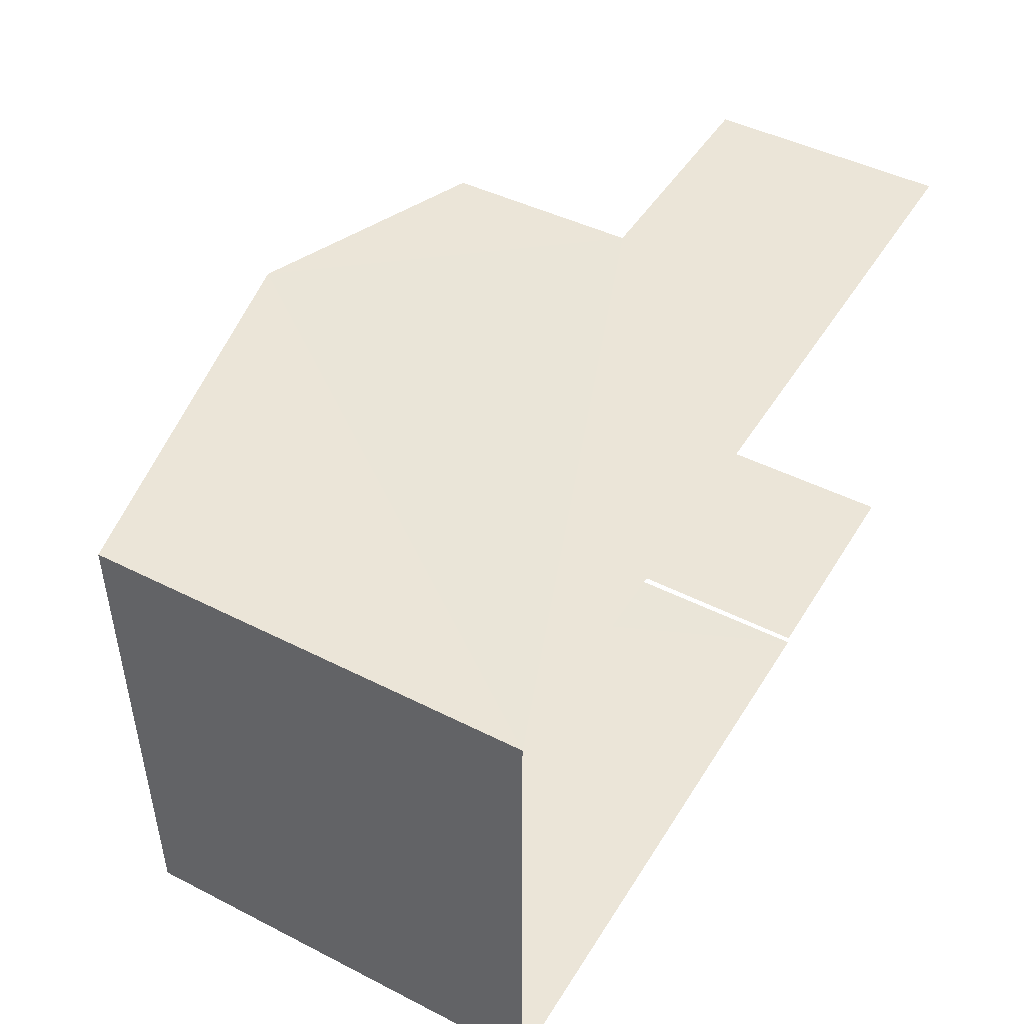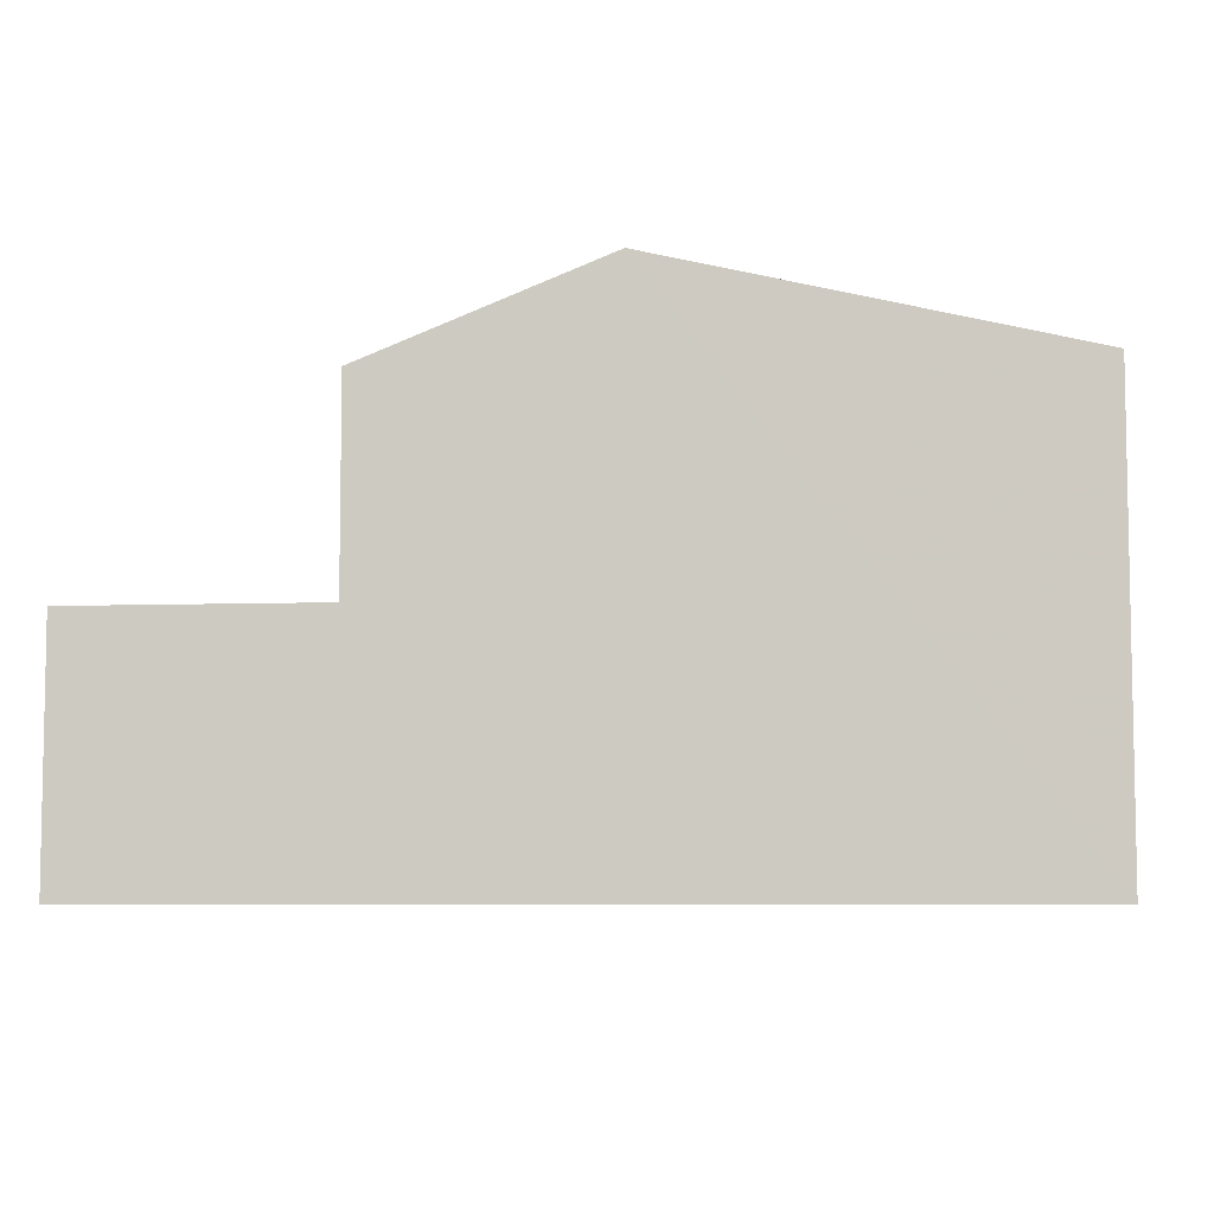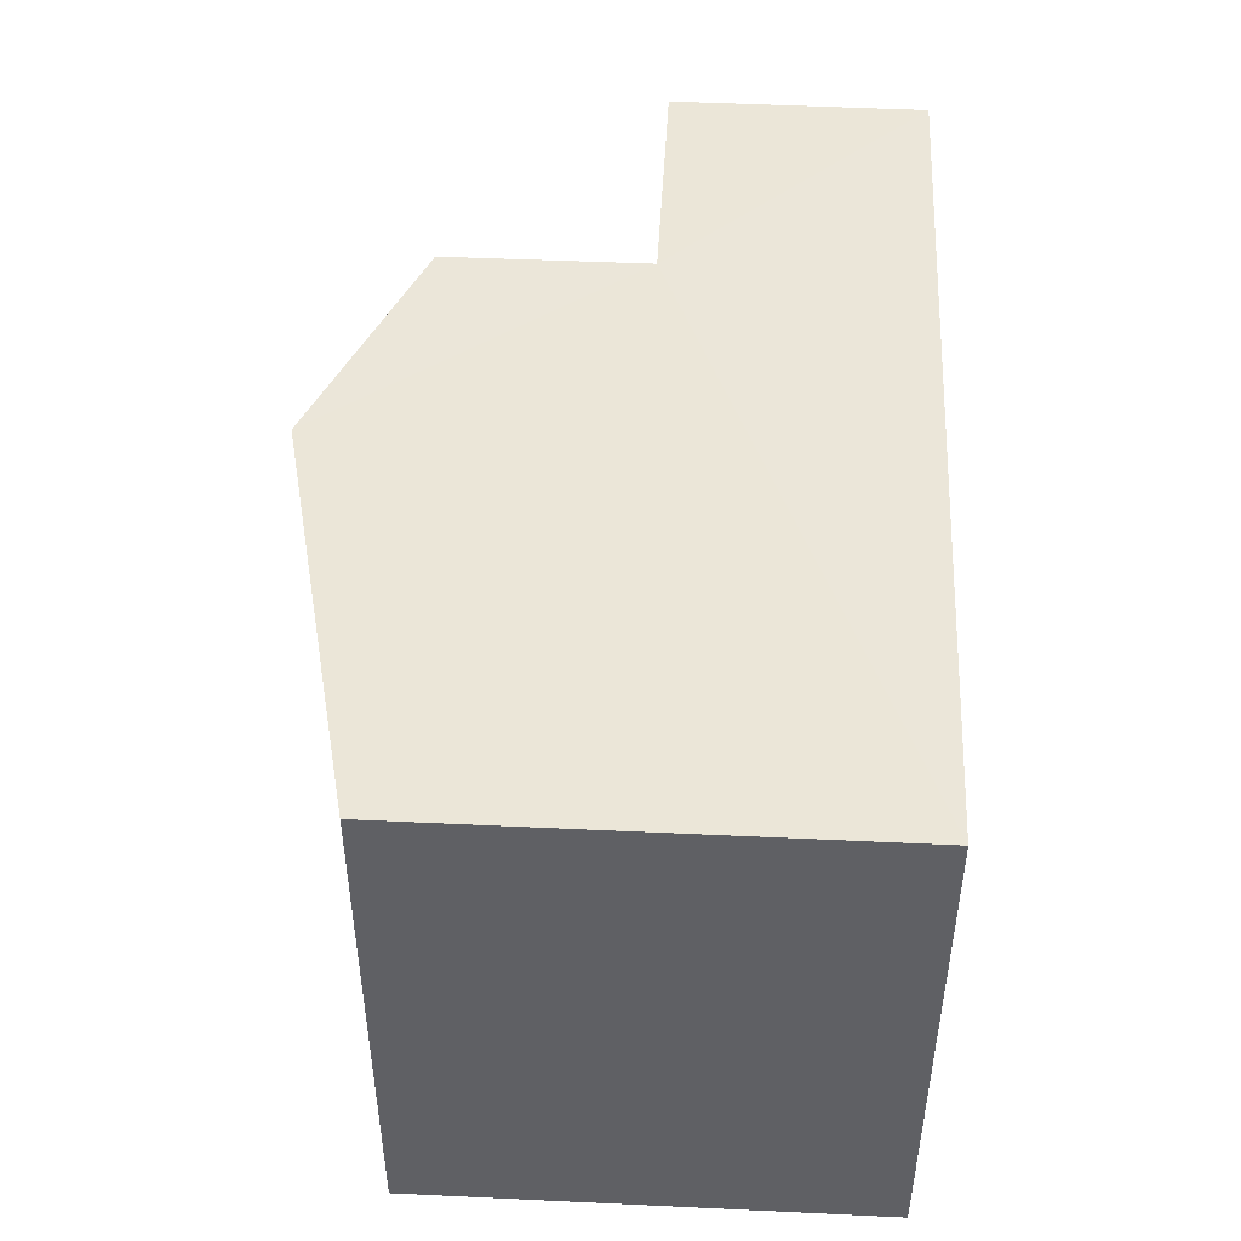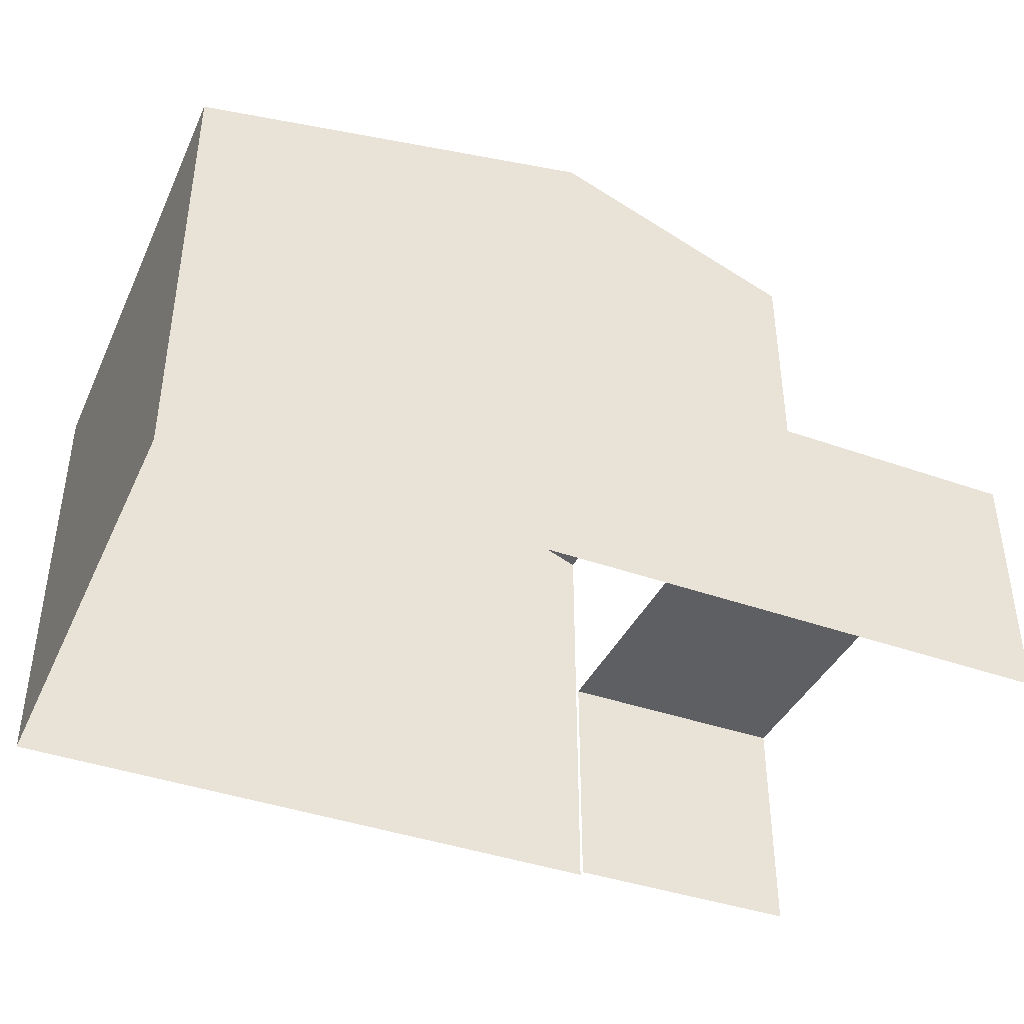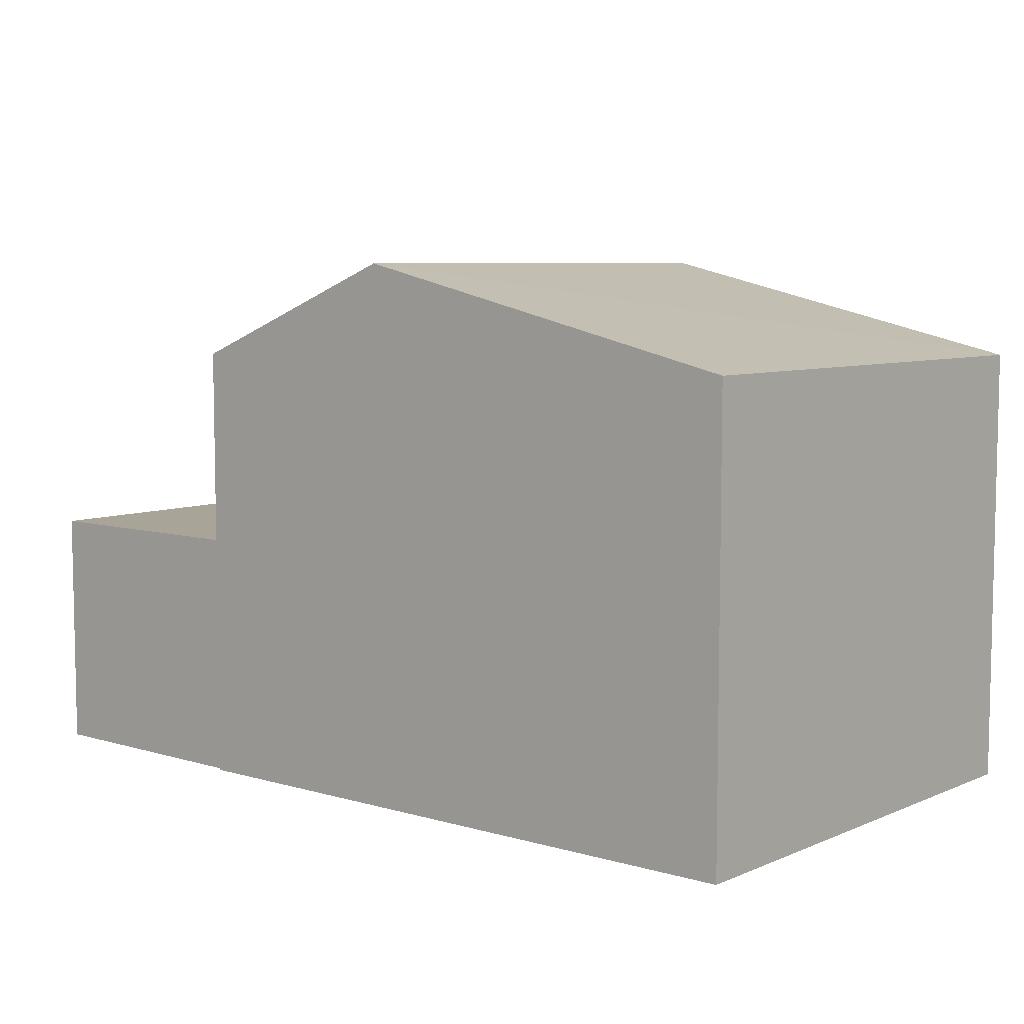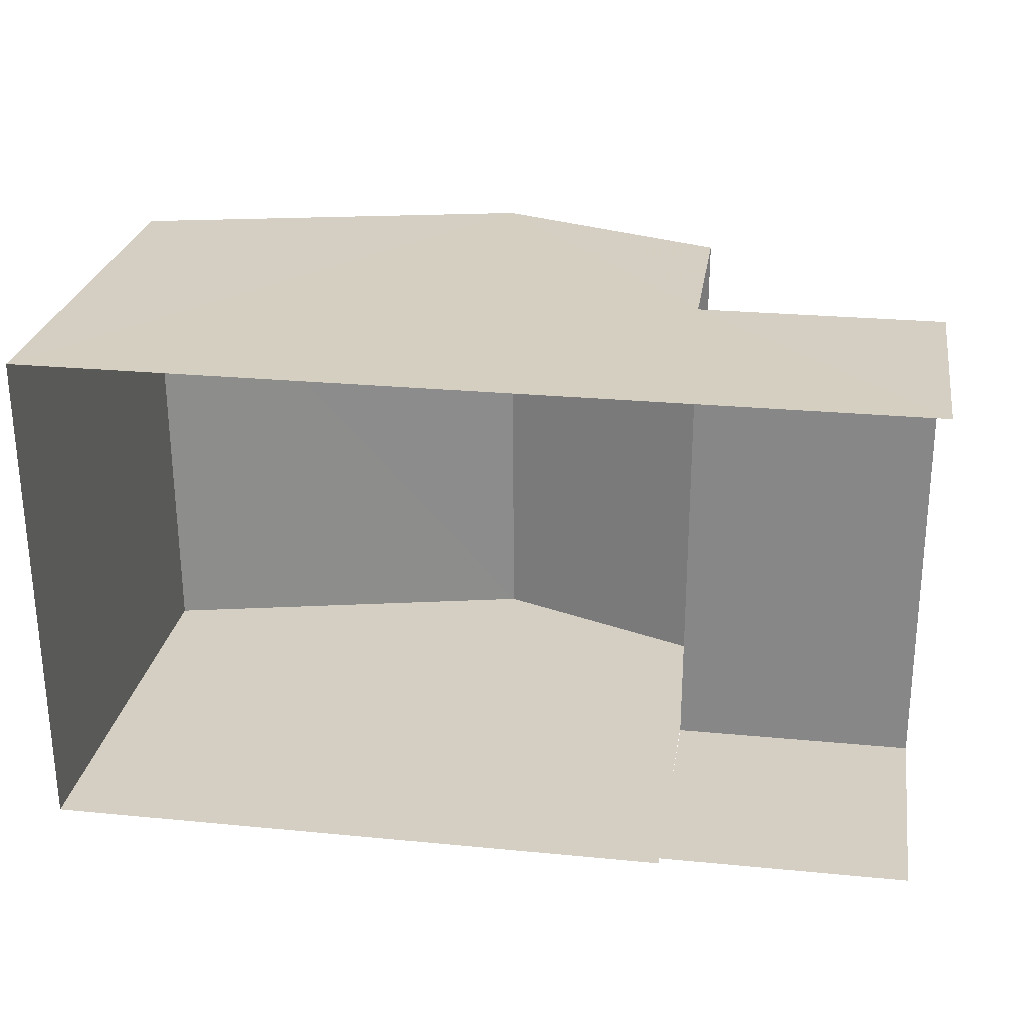
<metadata>
{"format":"obj","ext":"obj","renderer":"f3d","projection":"perspective","resolution":1024,"background":"white","views":[{"elev":45.7,"azim":120.2,"up":"+Y"},{"elev":-6.5,"azim":5.8,"up":"+Z"},{"elev":46.1,"azim":93.1,"up":"+Y"},{"elev":-40.2,"azim":156.1,"up":"+Z"},{"elev":7.0,"azim":39.6,"up":"+Z"},{"elev":26.0,"azim":-170.9,"up":"+Y"}]}
</metadata>
<code>
v -3.723e+05 -1.043e+05 29.63
v -3.723e+05 -1.043e+05 29.63
v -3.723e+05 -1.043e+05 29.63
v -3.723e+05 -1.043e+05 29.63
v -3.723e+05 -1.043e+05 29.63
v -3.723e+05 -1.043e+05 29.63
v -3.723e+05 -1.043e+05 32.73
v -3.723e+05 -1.043e+05 32.73
v -3.723e+05 -1.043e+05 32.73
v -3.723e+05 -1.043e+05 32.73
v -3.723e+05 -1.043e+05 36.38
v -3.723e+05 -1.043e+05 35.2
v -3.723e+05 -1.043e+05 36.38
v -3.723e+05 -1.043e+05 35.2
v -3.723e+05 -1.043e+05 35.2
v -3.723e+05 -1.043e+05 35.2
f 1 2 3
f 3 2 4
f 4 2 5
f 2 6 5
f 2 1 10
f 1 15 10
f 10 16 7
f 10 15 16
f 8 5 6
f 9 8 6
f 7 8 9
f 10 7 9
f 11 12 13
f 11 14 12
f 13 15 11
f 13 16 15
f 2 9 6
f 2 10 9
f 15 1 11
f 1 3 11
f 3 14 11
f 12 4 13
f 16 13 7
f 7 4 5
f 7 5 8
f 13 4 7
f 14 3 4
f 12 14 4

</code>
